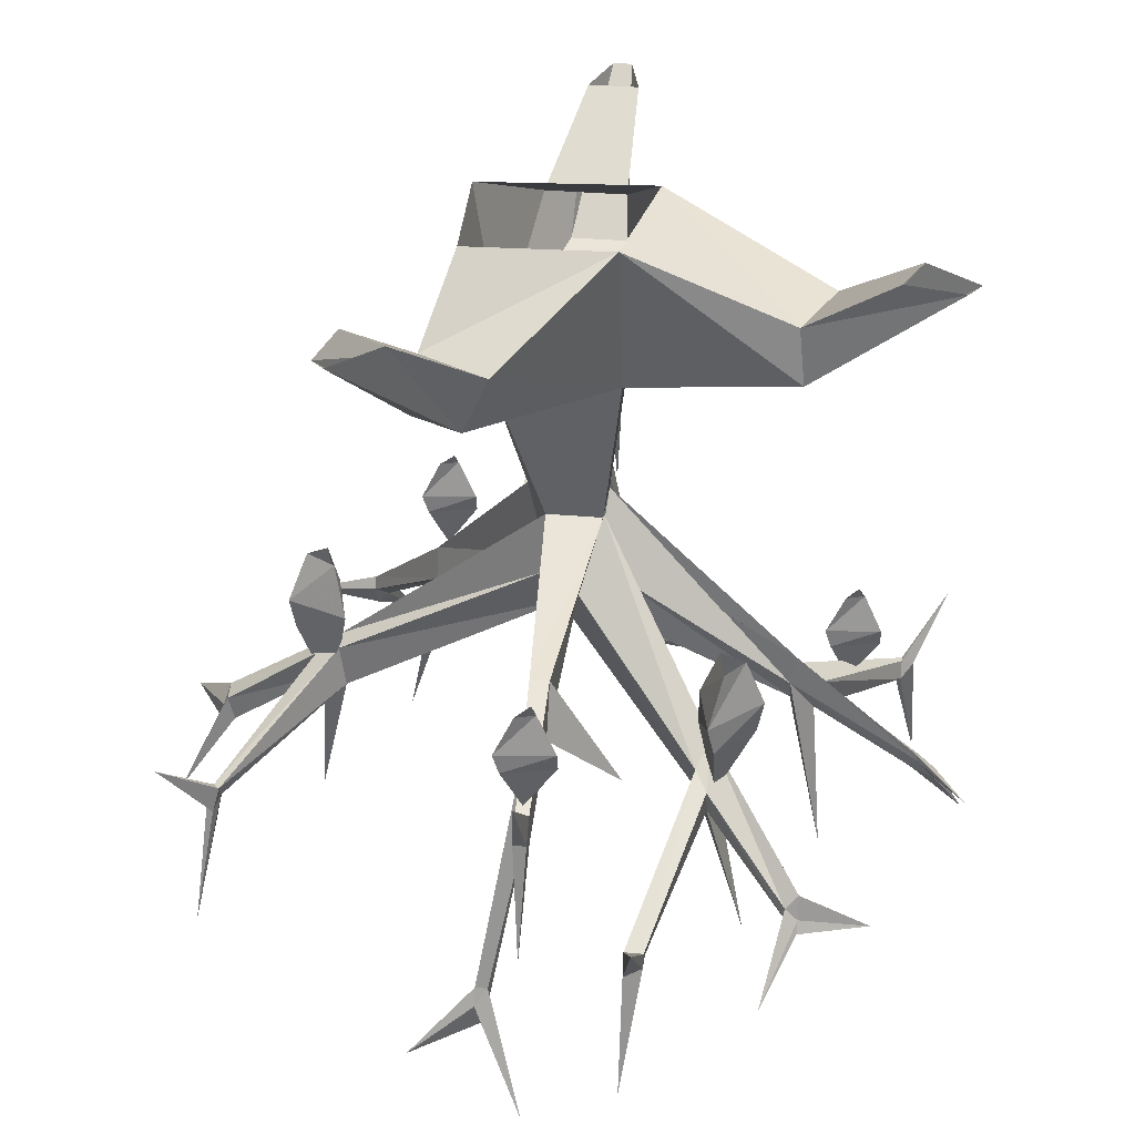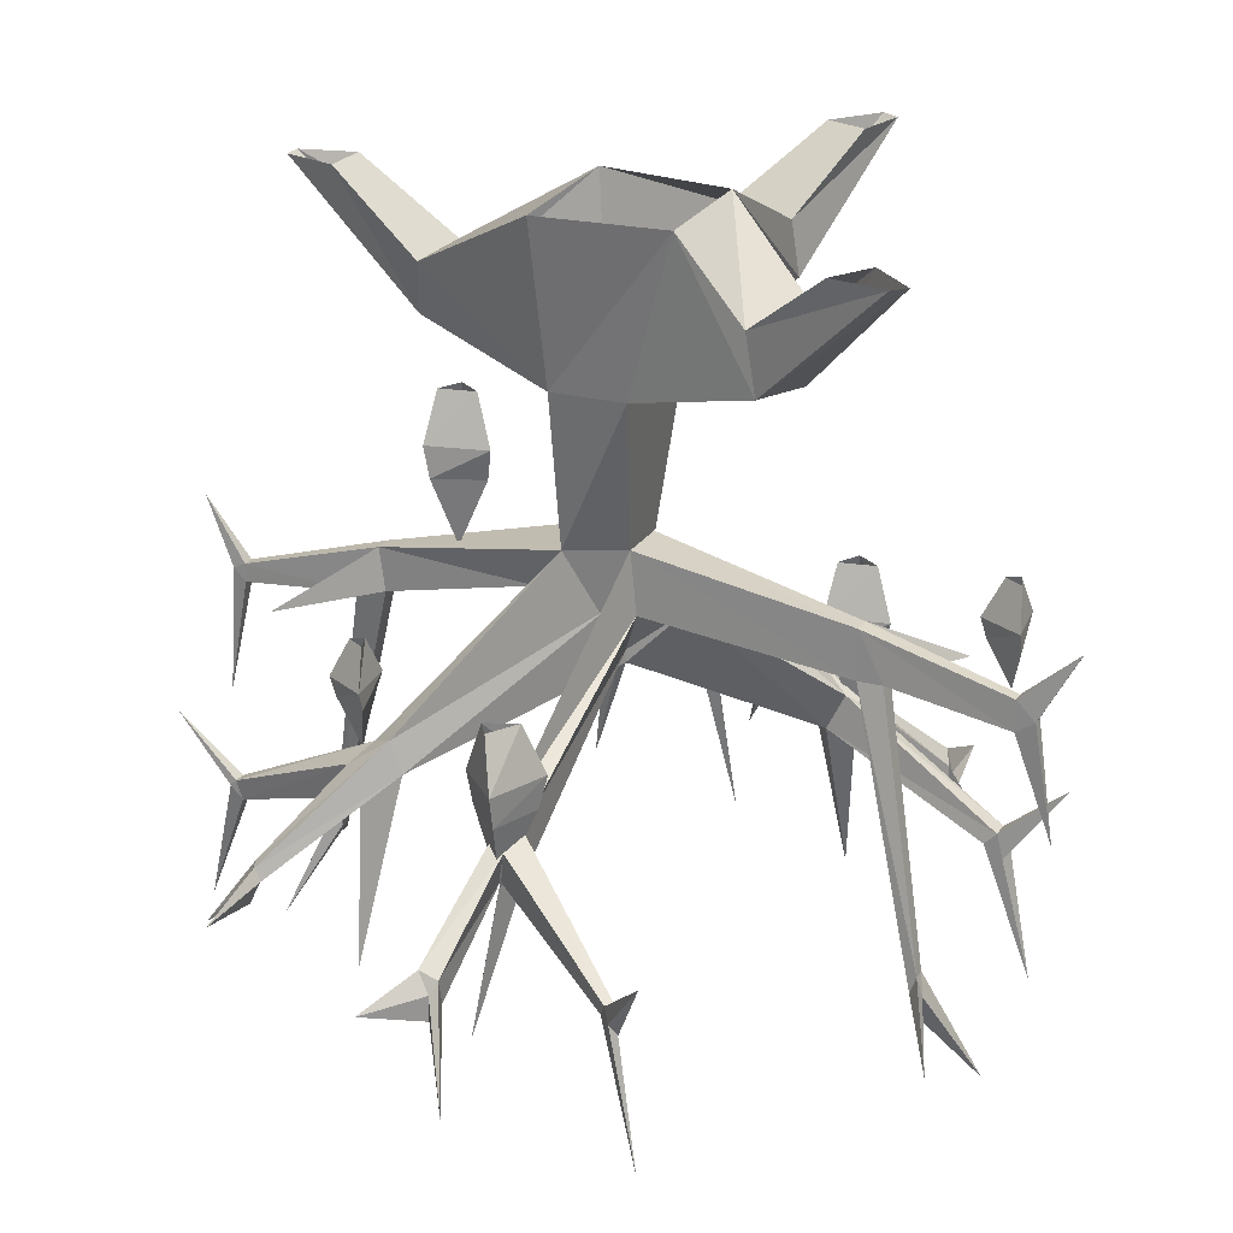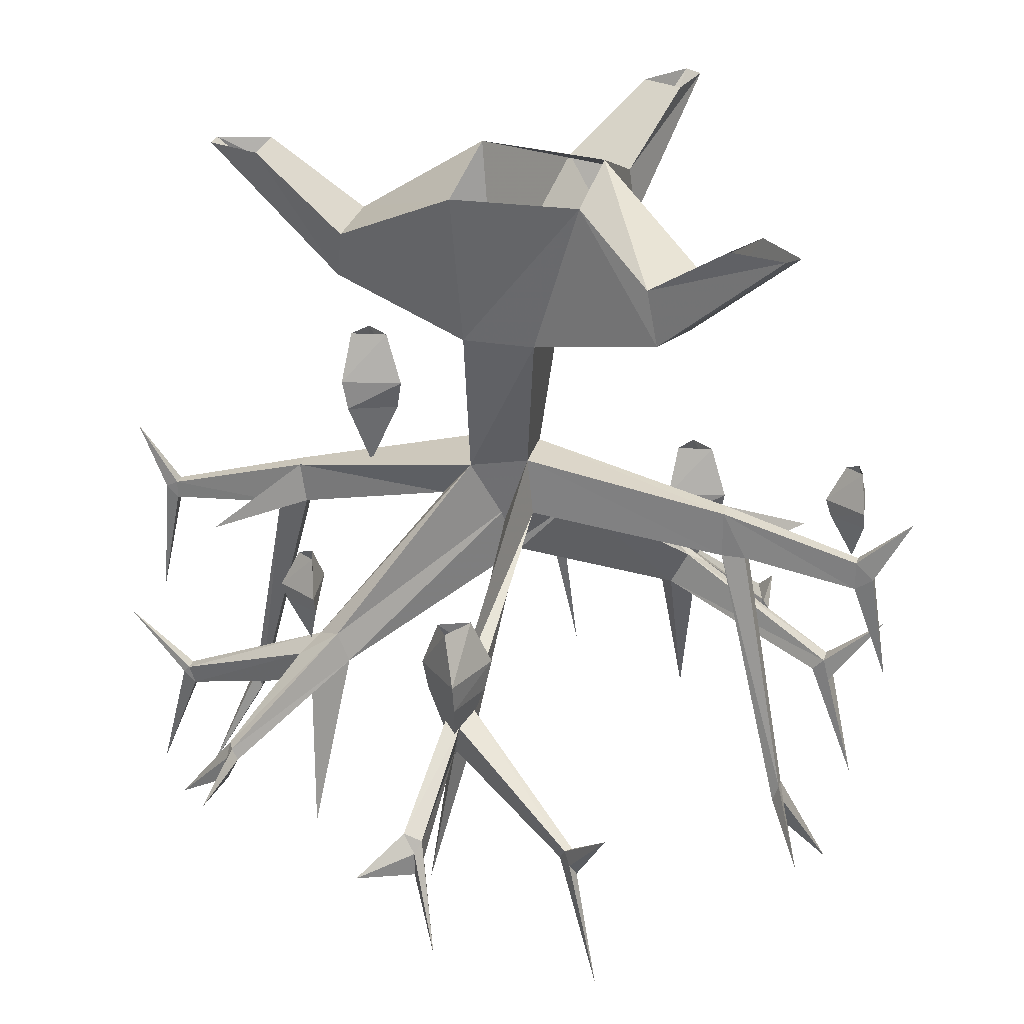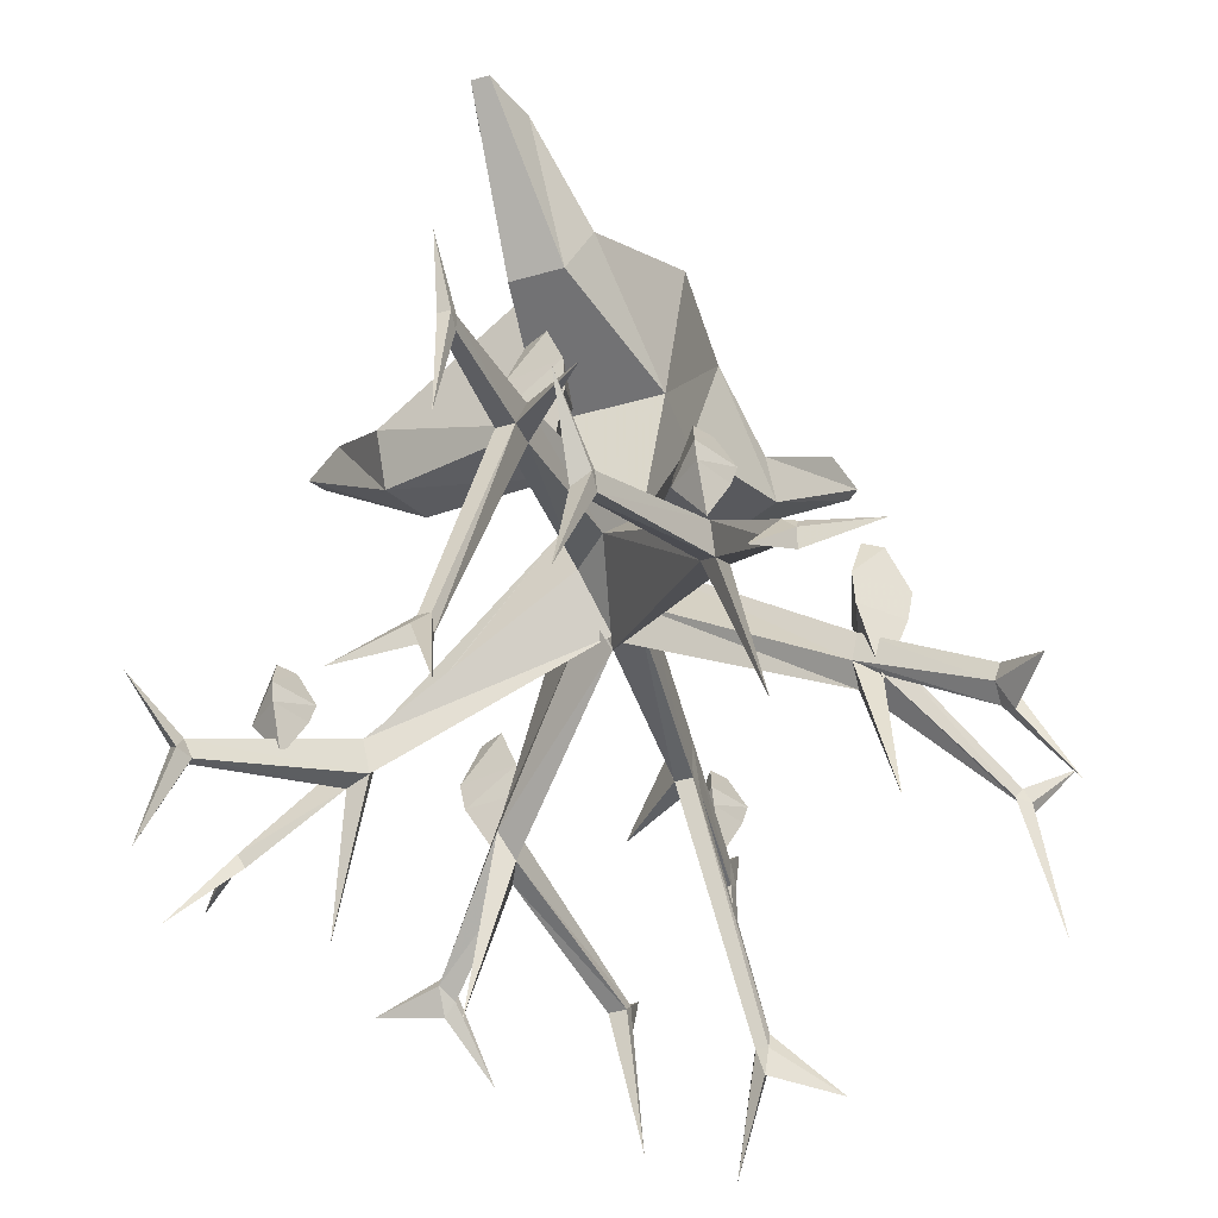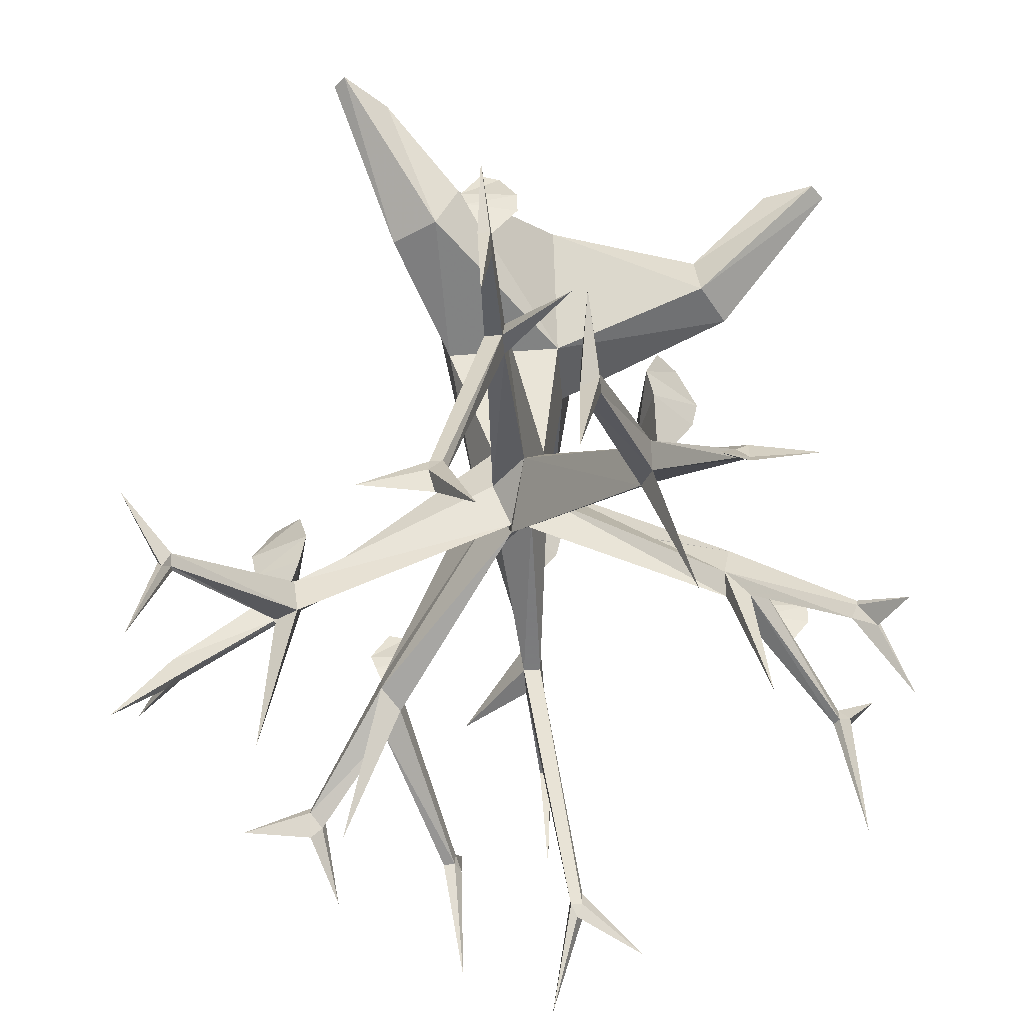
<metadata>
{"format":"obj","ext":"obj","renderer":"f3d","projection":"perspective","resolution":1024,"background":"white","views":[{"elev":33.5,"azim":97.0,"up":"+Y"},{"elev":22.9,"azim":24.2,"up":"+Y"},{"elev":27.9,"azim":14.3,"up":"+Y"},{"elev":-42.9,"azim":-71.2,"up":"+Y"},{"elev":-48.1,"azim":94.9,"up":"+Y"}]}
</metadata>
<code>
v 0.007812 -0.3984 0.02344
v -0.0625 -0.3984 0.05469
v -0.02344 -0.4922 0.02344
v -0.02344 -0.6562 0.2812
v -0.02344 -0.6172 0.2891
v 0.01562 -0.4766 0.02344
v 0.2734 -0.5156 0.007812
v 0.2734 -0.4531 0.007812
v 0 -0.3984 -0.04688
v 0.2734 -0.4531 -0.01562
v 0.0625 -0.4766 -0.02344
v 0.1953 -0.625 -0.1797
v 0.1641 -0.6016 -0.1953
v -0.02344 -0.4922 -0.02344
v -0.0625 -0.3984 -0.04688
v -0.1094 -0.4609 0.02344
v -0.3203 -0.4531 0.007812
v -0.3125 -0.5078 0.007812
v -0.0625 -0.4609 -0.02344
v -0.007812 -0.5234 0
v -0.007812 -0.5469 0
v -0.2266 -0.6562 0.1719
v -0.2422 -0.6172 0.1719
v -0.2109 -0.6016 0.1953
v -0.02344 -0.4766 0.02344
v -0.1953 -0.6406 0.1953
v -0.2344 -0.875 0.2422
v -0.25 -0.6797 0.1953
v -0.4453 -0.75 0.1172
v -0.4531 -0.7266 0.1172
v -0.4531 -0.7266 0.1328
v -0.2656 -0.6406 0.1953
v -0.3359 -0.7344 0.2891
v -0.3281 -0.7344 0.3047
v -0.3203 -0.75 0.3047
v -0.3125 -0.5078 -0.01562
v -0.3203 -0.4531 -0.01562
v -0.0625 -0.2031 0.08594
v -0.0625 -0.2031 -0.07031
v 0.007812 -0.3984 -0.04688
v 0.03125 -0.2031 -0.07031
v 0.03125 -0.2031 0.08594
v 0.09375 0 0.1094
v -0.07031 0 0.1172
v -0.2344 -0.08594 0.05469
v -0.25 -0.1562 0.02344
v -0.25 -0.1562 -0.04688
v -0.08594 0 -0.1016
v -0.01562 -0.08594 -0.3125
v 0.02344 -0.1562 -0.3125
v 0.08594 -0.1562 -0.2812
v 0.08594 0 -0.07031
v 0.2344 -0.08594 0.05469
v 0.2344 -0.1562 0.08594
v 0.2031 -0.1562 0.1484
v 0.1875 -0.08594 0.1406
v 0.2969 0 0.2031
v 0.3281 0 0.1484
v 0.3828 0 0.2031
v 0.3672 0 0.2188
v -0.5078 -0.5078 -0.01562
v -0.5078 -0.5078 0
v -0.3516 -0.5156 0.007812
v -0.4141 -0.5156 0.1016
v -0.4141 -0.8594 -0.04688
v -0.4141 -0.8594 -0.0625
v -0.5078 -0.5312 0
v -0.3516 -0.5156 -0.01562
v -0.4219 -0.8359 -0.04688
v -0.4844 -0.9844 -0.01562
v -0.4219 -0.875 -0.05469
v -0.4609 -0.9141 -0.1406
v -0.4219 -0.8359 -0.0625
v -0.5078 -0.5312 -0.01562
v -0.5234 -0.5156 -0.01562
v -0.5625 -0.4297 -0.007812
v -0.5234 -0.5156 0
v -0.5391 -0.6797 -0.007812
v -0.4375 -0.8594 -0.0625
v -0.4453 -0.75 0.1328
v -0.5078 -0.8984 0.1094
v -0.4609 -0.75 0.1094
v -0.5391 -0.6562 0.1172
v -0.4609 -0.7344 0.1328
v -0.3359 -0.7656 0.2891
v -0.4141 -0.8359 0.2734
v -0.3359 -0.75 0.3047
v -0.3359 -0.7656 0.3984
v -0.3359 -0.7812 0.3047
v -0.03125 -0.6719 -0.2812
v -0.01562 -0.6406 -0.2812
v -0.007812 -0.4766 -0.03906
v -0.03906 -0.625 -0.2891
v -0.2109 -0.7266 -0.4219
v -0.2031 -0.75 -0.4141
v -0.02344 -0.6797 -0.3125
v 0 -0.875 -0.3281
v -0.007812 -0.75 -0.4375
v 0 -0.7344 -0.4453
v -0.01562 -0.6016 -0.2891
v -0.02344 -0.6406 -0.3203
v -0.2031 -0.7266 -0.4219
v -0.2656 -0.6562 -0.4766
v -0.2266 -0.75 -0.4219
v -0.25 -0.8984 -0.4453
v -0.1953 -0.75 -0.4219
v -0.01562 -0.7344 -0.4453
v -0.05469 -0.8438 -0.5078
v -0.007812 -0.7656 -0.4688
v 0.03906 -0.7656 -0.5078
v 0 -0.7266 -0.4453
v -0.007812 -0.75 -0.4688
v -0.2109 -0.7344 -0.4375
v 0.2734 -0.5156 -0.01562
v -0.007812 -0.5312 0
v 0.1719 -0.6719 -0.1797
v 0.4062 -0.7344 -0.1172
v 0.4062 -0.7344 -0.1406
v 0.2188 -0.6406 -0.1953
v 0.2891 -0.75 -0.2969
v 0.2812 -0.7344 -0.3125
v 0.1484 -0.6406 -0.1953
v 0.1797 -0.875 -0.2422
v 0.2031 -0.6797 -0.1953
v 0.3906 -0.75 -0.1172
v 0.4141 -0.7656 -0.1172
v 0.4844 -0.6719 -0.1328
v 0.4141 -0.75 -0.1406
v 0.3906 -0.75 -0.1406
v 0.2891 -0.7656 -0.2969
v 0.3672 -0.8438 -0.2734
v 0.2891 -0.7656 -0.3125
v 0.2891 -0.7656 -0.3984
v 0.2734 -0.75 -0.3125
v 0.3672 -0.8594 0.0625
v 0.375 -0.8359 0.0625
v 0.3047 -0.5156 0.007812
v 0.4531 -0.5469 0
v 0.4531 -0.5078 0
v 0.4531 -0.5078 -0.01562
v 0.3047 -0.5156 -0.01562
v 0.3672 -0.5156 -0.1094
v 0.3672 -0.8594 0.04688
v 0.375 -0.8906 0.05469
v 0.4141 -0.9141 0.1406
v 0.3828 -0.8594 0.0625
v 0.375 -0.8359 0.04688
v 0.4531 -0.5469 -0.01562
v 0.5 -0.6797 -0.007812
v 0.4766 -0.5312 0
v 0.5234 -0.4453 -0.007812
v 0.4766 -0.5312 -0.01562
v 0.4375 -0.9844 0
v 0.4531 -0.9141 -0.1172
v 0.2969 -0.7812 -0.3125
v 0 -0.6797 0.2812
v 0 -0.625 0.2891
v 0.1641 -0.7344 0.4141
v 0.1562 -0.75 0.4141
v -0.01562 -0.6797 0.3125
v -0.04688 -0.875 0.3281
v -0.02344 -0.7656 0.4375
v -0.04688 -0.75 0.4375
v -0.04688 -0.7266 0.4453
v -0.007812 -0.6406 0.3203
v -0.02344 -0.7344 0.4453
v 0.1484 -0.75 0.4141
v 0.1562 -0.7344 0.4219
v 0.2188 -0.6719 0.4766
v 0.1719 -0.7656 0.4219
v 0.2031 -0.9141 0.4453
v 0.007812 -0.8594 0.5078
v -0.03125 -0.7812 0.4531
v -0.09375 -0.7656 0.5
v -0.03125 -0.75 0.4531
v 0.1641 -0.75 0.4297
v -0.4297 0 -0.007812
v -0.4297 0 -0.03125
v -0.3594 0 0.01562
v -0.3594 0 -0.04688
v -0.2344 -0.08594 -0.04688
v 0.1172 0 -0.4688
v 0.1406 0 -0.4531
v 0.07031 0 -0.4062
v 0.125 0 -0.3828
v 0.07812 -0.08594 -0.2734
v -0.2344 -0.3125 -0.05469
v -0.25 -0.3125 0.02344
v -0.2422 -0.25 0
v -0.2266 -0.25 -0.03125
v -0.1719 -0.3125 0.007812
v -0.1797 -0.3516 0
v -0.2344 -0.3516 -0.04688
v -0.2422 -0.3516 0.02344
v -0.1953 -0.25 -0.007812
v -0.2188 -0.4375 0
v -0.0625 -0.5625 0.2969
v -0.007812 -0.5625 0.3516
v -0.02344 -0.5 0.3281
v -0.03906 -0.5 0.3047
v 0.02344 -0.5625 0.2734
v 0.01562 -0.6016 0.2812
v -0.05469 -0.6016 0.2969
v -0.007812 -0.6016 0.3438
v 0 -0.5 0.2891
v -0.01562 -0.6875 0.3125
v 0.1797 -0.5312 -0.2578
v 0.1641 -0.5312 -0.1797
v 0.1719 -0.4688 -0.2031
v 0.1875 -0.4688 -0.2344
v 0.2422 -0.5312 -0.1953
v 0.2344 -0.5703 -0.2031
v 0.1797 -0.5703 -0.25
v 0.1719 -0.5703 -0.1797
v 0.2188 -0.4688 -0.2109
v 0.1953 -0.6562 -0.2031
v -0.1094 -0.6172 -0.3906
v -0.1562 -0.6172 -0.3516
v -0.1328 -0.5703 -0.3594
v -0.1172 -0.5703 -0.3672
v -0.1016 -0.6172 -0.3203
v -0.1016 -0.6406 -0.3281
v -0.1172 -0.6406 -0.3906
v -0.1484 -0.6406 -0.3516
v -0.1094 -0.5703 -0.3438
v -0.1172 -0.6953 -0.3516
v -0.2422 -0.5391 0.1484
v -0.2891 -0.5391 0.1875
v -0.2656 -0.4922 0.1797
v -0.25 -0.4922 0.1719
v -0.2344 -0.5391 0.2188
v -0.2344 -0.5625 0.2109
v -0.25 -0.5625 0.1484
v -0.2812 -0.5625 0.1875
v -0.2422 -0.4922 0.1953
v -0.25 -0.6172 0.1875
v 0.4531 -0.4219 -0.04688
v 0.4062 -0.4219 -0.007812
v 0.4297 -0.375 -0.01562
v 0.4453 -0.375 -0.02344
v 0.4609 -0.4219 0.02344
v 0.4609 -0.4453 0.01562
v 0.4453 -0.4453 -0.04688
v 0.4141 -0.4453 -0.007812
v 0.4531 -0.375 0
v 0.4453 -0.5 -0.007812
f 1 2 3
f 1 3 4
f 1 4 5
f 1 5 6
f 1 6 7
f 1 7 8
f 1 8 9
f 9 8 10
f 9 10 11
f 9 11 12
f 9 12 13
f 9 13 14
f 9 14 15
f 16 2 17
f 16 17 18
f 16 18 19
f 16 19 20
f 16 20 21
f 16 21 22
f 16 22 23
f 16 23 2
f 2 23 24
f 2 24 25
f 25 24 26
f 25 26 21
f 21 26 22
f 22 26 27
f 22 27 28
f 22 28 29
f 22 29 30
f 22 30 23
f 23 30 31
f 23 31 32
f 23 32 24
f 24 32 33
f 24 33 34
f 24 34 26
f 26 34 35
f 26 35 28
f 26 28 27
f 15 19 36
f 15 36 37
f 15 37 2
f 15 2 38
f 15 38 39
f 15 39 40
f 40 39 41
f 40 41 1
f 1 41 42
f 1 42 2
f 2 42 38
f 38 42 43
f 38 43 44
f 38 44 45
f 38 45 46
f 38 46 39
f 39 46 47
f 39 47 48
f 39 48 49
f 39 49 50
f 39 50 41
f 41 50 51
f 41 51 52
f 41 52 53
f 41 53 54
f 41 54 42
f 42 54 55
f 42 55 43
f 43 55 56
f 43 56 52
f 52 56 53
f 53 56 57
f 53 57 58
f 53 58 54
f 54 58 59
f 54 59 55
f 55 59 60
f 55 60 56
f 56 60 57
f 2 37 17
f 17 37 61
f 17 61 62
f 17 62 63
f 17 63 64
f 17 64 18
f 18 64 63
f 18 63 65
f 18 65 66
f 18 66 36
f 18 36 19
f 63 62 67
f 63 67 68
f 63 68 69
f 63 69 65
f 65 69 70
f 65 70 71
f 65 71 66
f 66 71 72
f 66 72 73
f 66 73 36
f 36 73 68
f 36 68 37
f 37 68 74
f 37 74 61
f 61 74 75
f 61 75 76
f 61 76 62
f 62 76 77
f 62 77 67
f 67 77 78
f 67 78 74
f 67 74 68
f 74 78 75
f 75 78 77
f 75 77 76
f 68 73 69
f 69 73 79
f 69 79 70
f 70 79 71
f 71 79 72
f 72 79 73
f 28 80 29
f 29 80 81
f 29 81 82
f 29 82 30
f 30 82 83
f 30 83 31
f 31 83 84
f 31 84 80
f 31 80 32
f 32 80 28
f 32 28 85
f 32 85 33
f 33 85 86
f 33 86 87
f 33 87 34
f 34 87 88
f 34 88 35
f 35 88 89
f 35 89 85
f 35 85 28
f 89 86 85
f 86 89 87
f 87 89 88
f 84 81 80
f 81 84 82
f 82 84 83
f 90 91 92
f 90 92 20
f 90 20 93
f 90 93 94
f 90 94 95
f 90 95 96
f 90 96 97
f 90 97 91
f 91 97 96
f 91 96 98
f 91 98 99
f 91 99 100
f 91 100 15
f 91 15 92
f 100 93 19
f 100 19 15
f 93 100 101
f 93 101 102
f 93 102 94
f 94 102 103
f 94 103 104
f 94 104 95
f 95 104 105
f 95 105 106
f 95 106 96
f 96 106 101
f 96 101 107
f 96 107 98
f 98 107 108
f 98 108 109
f 98 109 99
f 99 109 110
f 99 110 111
f 99 111 100
f 100 111 101
f 101 111 107
f 107 111 112
f 107 112 108
f 108 112 109
f 109 112 110
f 110 112 111
f 106 102 101
f 102 106 113
f 102 113 103
f 103 113 104
f 104 113 105
f 105 113 106
f 93 20 19
f 11 10 114
f 11 114 6
f 11 6 115
f 11 115 21
f 11 21 116
f 11 116 12
f 12 116 117
f 12 117 118
f 12 118 119
f 12 119 13
f 13 119 120
f 13 120 121
f 13 121 122
f 13 122 14
f 14 122 21
f 21 122 116
f 116 122 123
f 116 123 124
f 116 124 125
f 116 125 117
f 117 125 126
f 117 126 127
f 117 127 118
f 118 127 128
f 118 128 129
f 118 129 119
f 119 129 124
f 119 124 130
f 119 130 120
f 120 130 131
f 120 131 132
f 120 132 121
f 121 132 133
f 121 133 134
f 121 134 122
f 122 134 124
f 122 124 123
f 6 114 7
f 7 114 135
f 7 135 136
f 7 136 137
f 7 137 8
f 8 137 138
f 8 138 139
f 8 139 10
f 10 139 140
f 10 140 141
f 10 141 142
f 10 142 114
f 114 142 141
f 114 141 143
f 114 143 135
f 135 143 144
f 135 144 145
f 135 145 136
f 136 145 146
f 136 146 147
f 136 147 137
f 137 147 141
f 137 141 148
f 137 148 138
f 138 148 149
f 138 149 150
f 138 150 139
f 139 150 151
f 139 151 140
f 140 151 152
f 140 152 148
f 140 148 141
f 152 149 148
f 149 152 150
f 150 152 151
f 141 147 143
f 143 147 153
f 143 153 144
f 144 153 146
f 144 146 145
f 146 153 147
f 124 129 125
f 125 129 154
f 125 154 126
f 126 154 128
f 126 128 127
f 124 134 130
f 130 134 155
f 130 155 131
f 131 155 132
f 132 155 133
f 133 155 134
f 128 154 129
f 156 4 3
f 156 3 115
f 156 115 157
f 156 157 158
f 156 158 159
f 156 159 160
f 156 160 161
f 156 161 4
f 4 161 160
f 4 160 162
f 4 162 163
f 4 163 5
f 5 163 164
f 5 164 165
f 5 165 157
f 5 157 6
f 6 157 115
f 164 166 165
f 165 166 160
f 165 160 167
f 165 167 168
f 165 168 157
f 157 168 158
f 158 168 169
f 158 169 170
f 158 170 159
f 159 170 171
f 159 171 167
f 159 167 160
f 166 162 160
f 162 166 172
f 162 172 173
f 162 173 163
f 163 173 174
f 163 174 164
f 164 174 175
f 164 175 166
f 166 175 172
f 172 175 173
f 173 175 174
f 169 176 170
f 170 176 171
f 171 176 167
f 167 176 168
f 168 176 169
f 177 178 47
f 177 47 46
f 177 46 179
f 179 46 45
f 179 45 180
f 180 45 181
f 180 181 178
f 178 181 47
f 47 181 48
f 48 181 44
f 44 181 45
f 182 183 51
f 182 51 50
f 182 50 184
f 184 50 49
f 184 49 185
f 185 49 186
f 185 186 183
f 183 186 51
f 51 186 52
f 52 186 48
f 48 186 49
f 187 188 189
f 187 189 190
f 187 190 191
f 188 191 195
f 188 195 189
f 191 190 195
f 197 198 199
f 197 199 200
f 197 200 201
f 198 201 205
f 198 205 199
f 201 200 205
f 207 208 209
f 207 209 210
f 207 210 211
f 208 211 215
f 208 215 209
f 211 210 215
f 217 218 219
f 217 219 220
f 217 220 221
f 218 221 225
f 218 225 219
f 221 220 225
f 227 228 229
f 227 229 230
f 227 230 231
f 228 231 235
f 228 235 229
f 231 230 235
f 237 238 239
f 237 239 240
f 237 240 241
f 238 241 245
f 238 245 239
f 241 240 245
f 187 191 192
f 187 192 193
f 187 193 188
f 188 193 194
f 188 194 191
f 194 192 191
f 197 201 202
f 197 202 203
f 197 203 198
f 198 203 204
f 198 204 201
f 204 202 201
f 207 211 212
f 207 212 213
f 207 213 208
f 208 213 214
f 208 214 211
f 214 212 211
f 217 221 222
f 217 222 223
f 217 223 218
f 218 223 224
f 218 224 221
f 224 222 221
f 227 231 232
f 227 232 233
f 227 233 228
f 228 233 234
f 228 234 231
f 234 232 231
f 237 241 242
f 237 242 243
f 237 243 238
f 238 243 244
f 238 244 241
f 244 242 241
f 192 194 196
f 192 196 193
f 193 196 194
f 202 204 206
f 202 206 203
f 203 206 204
f 212 214 216
f 212 216 213
f 213 216 214
f 222 224 226
f 222 226 223
f 223 226 224
f 232 234 236
f 232 236 233
f 233 236 234
f 242 244 246
f 242 246 243
f 243 246 244

</code>
